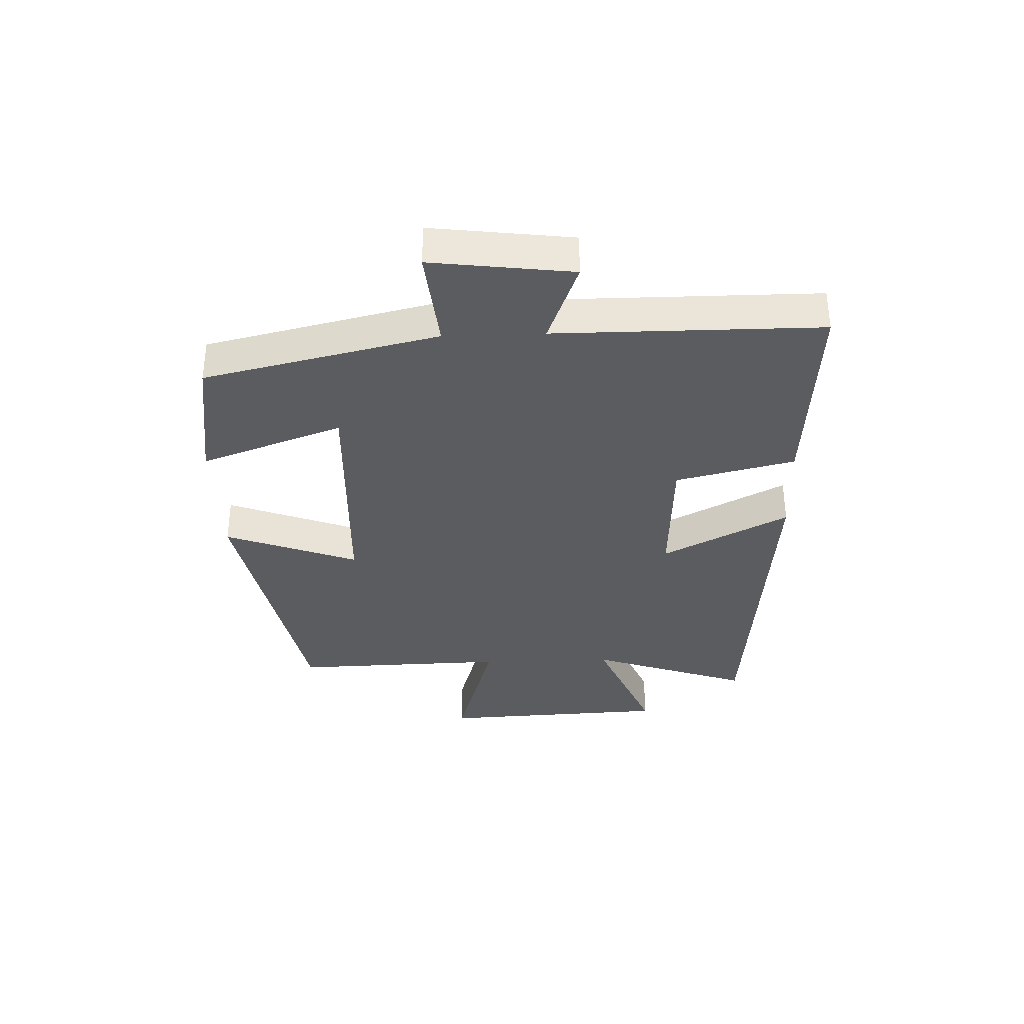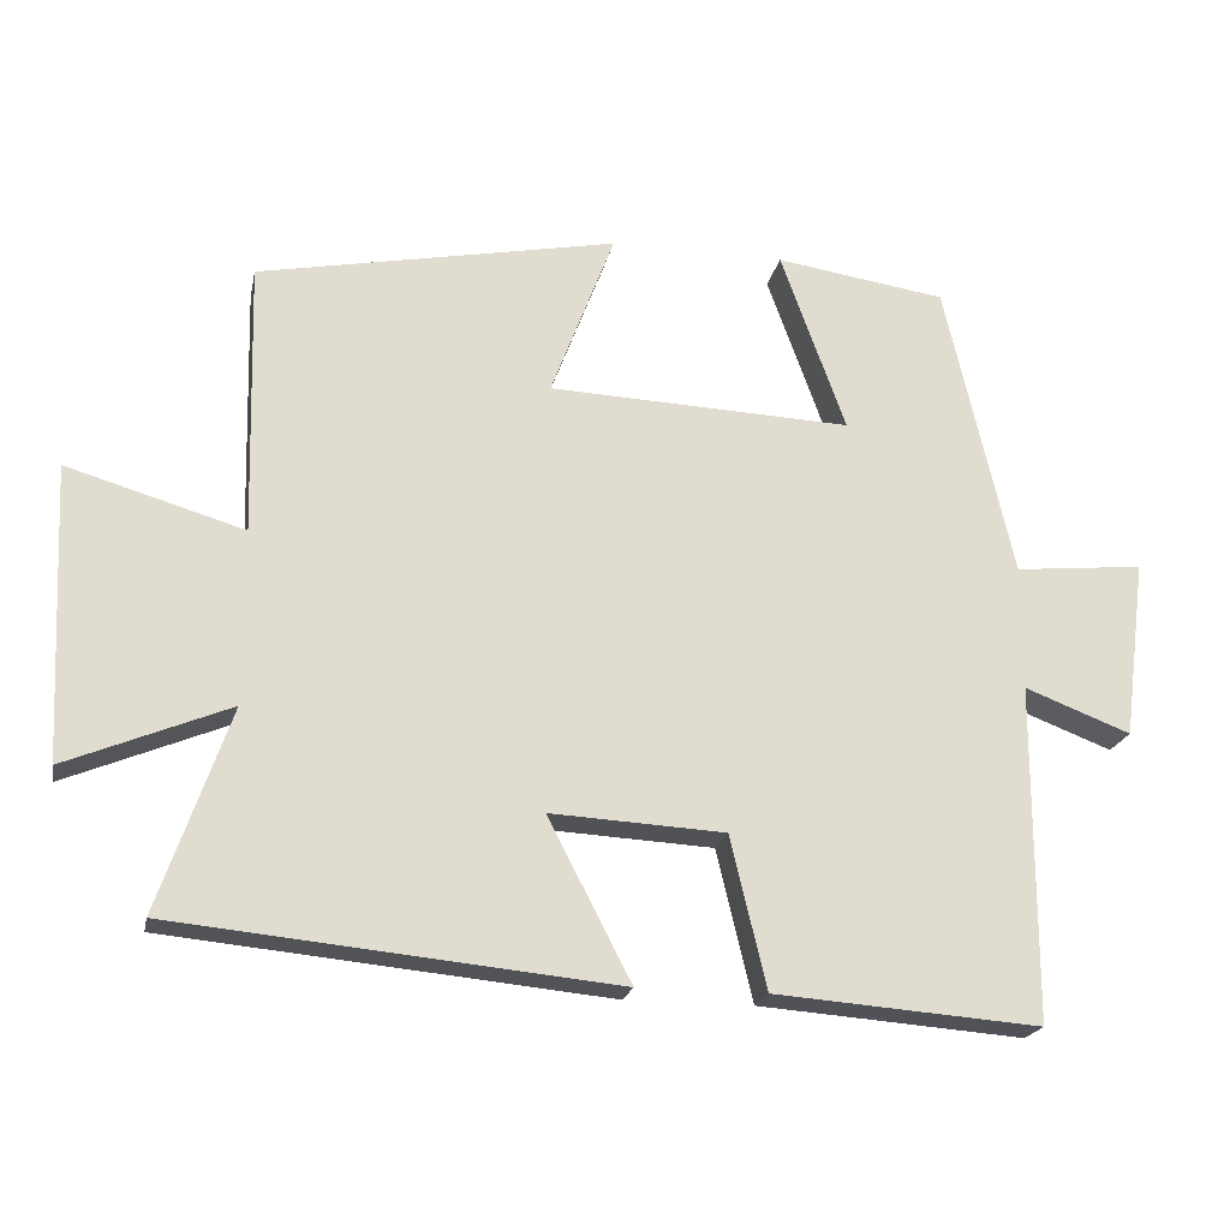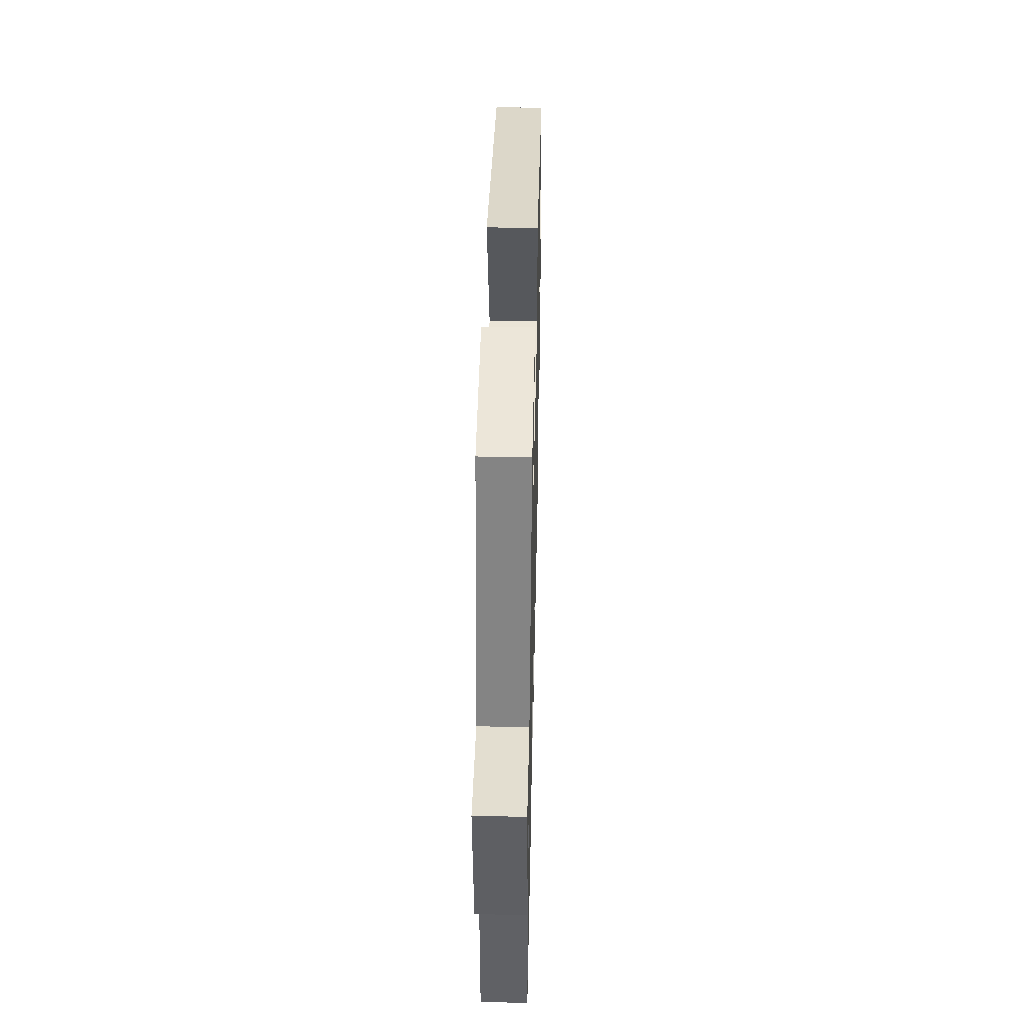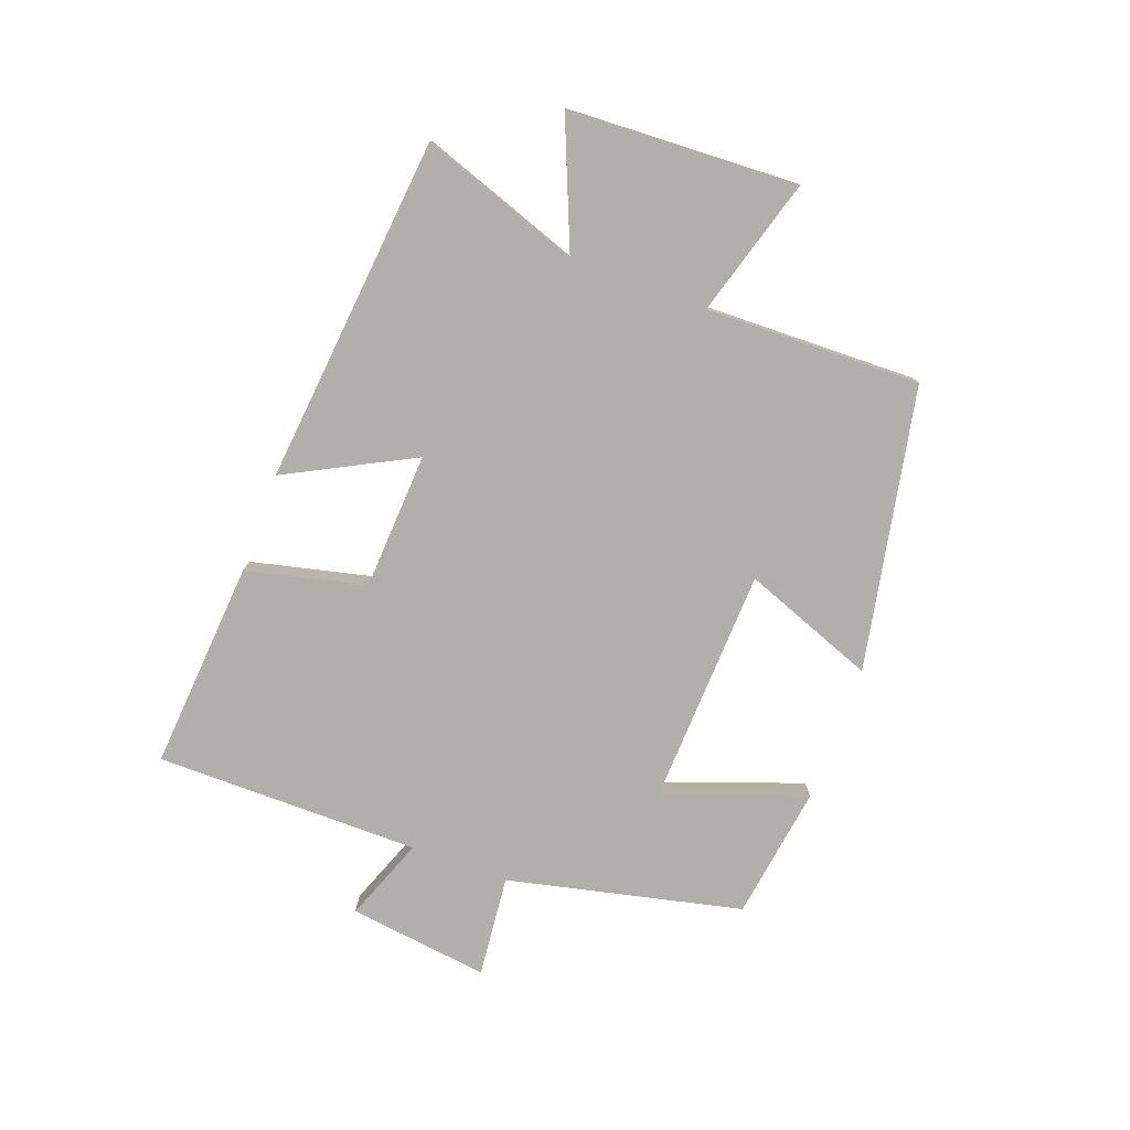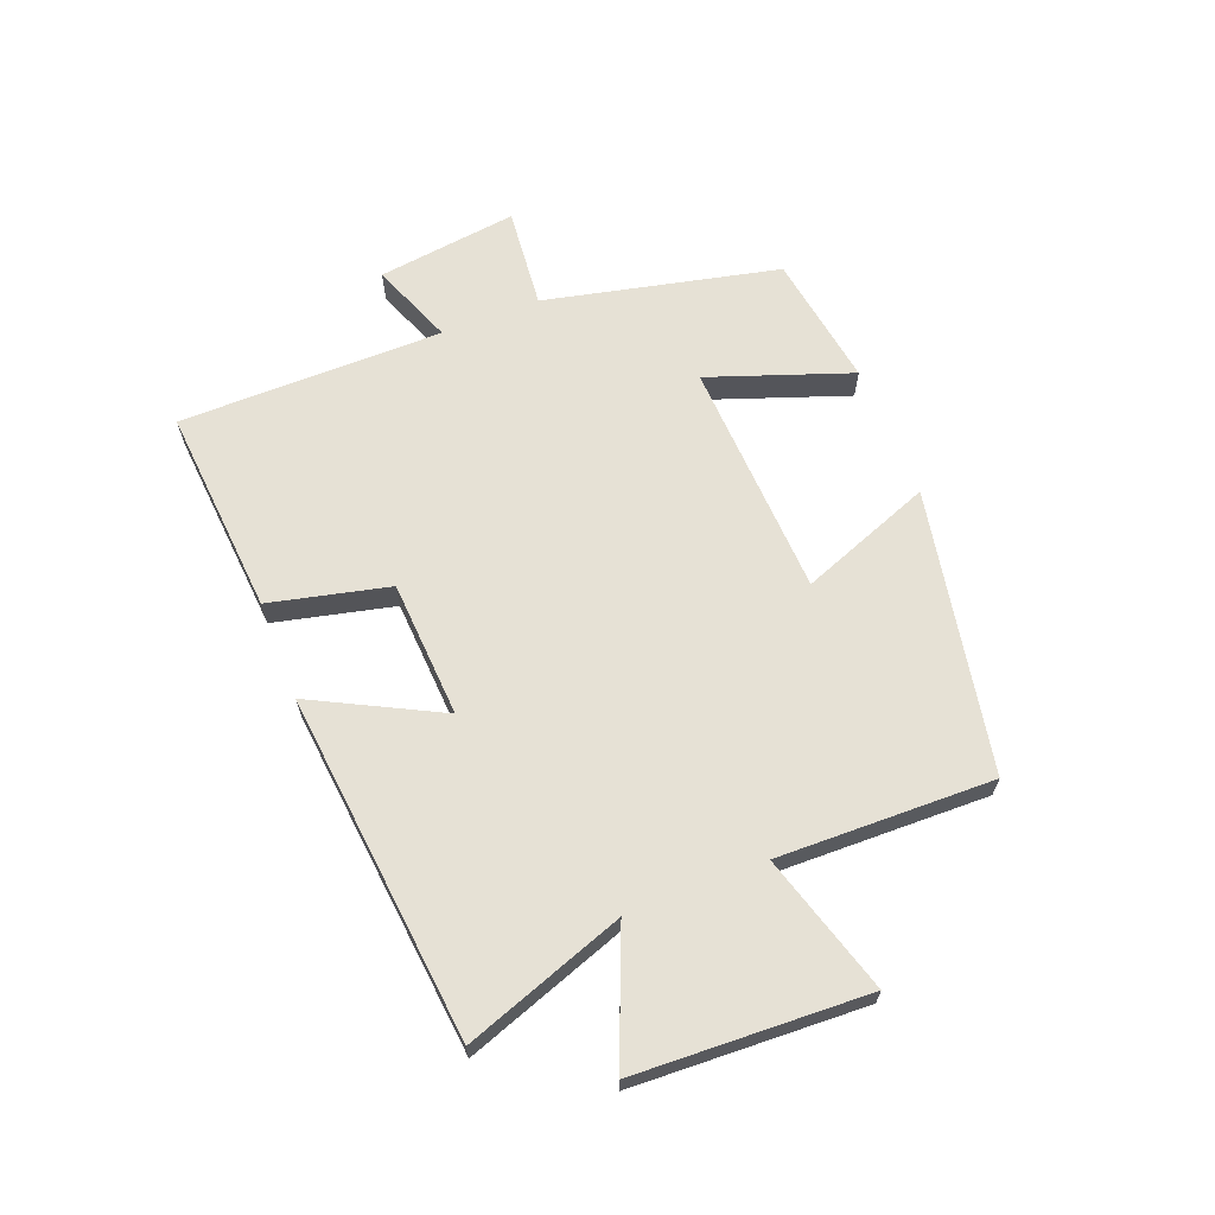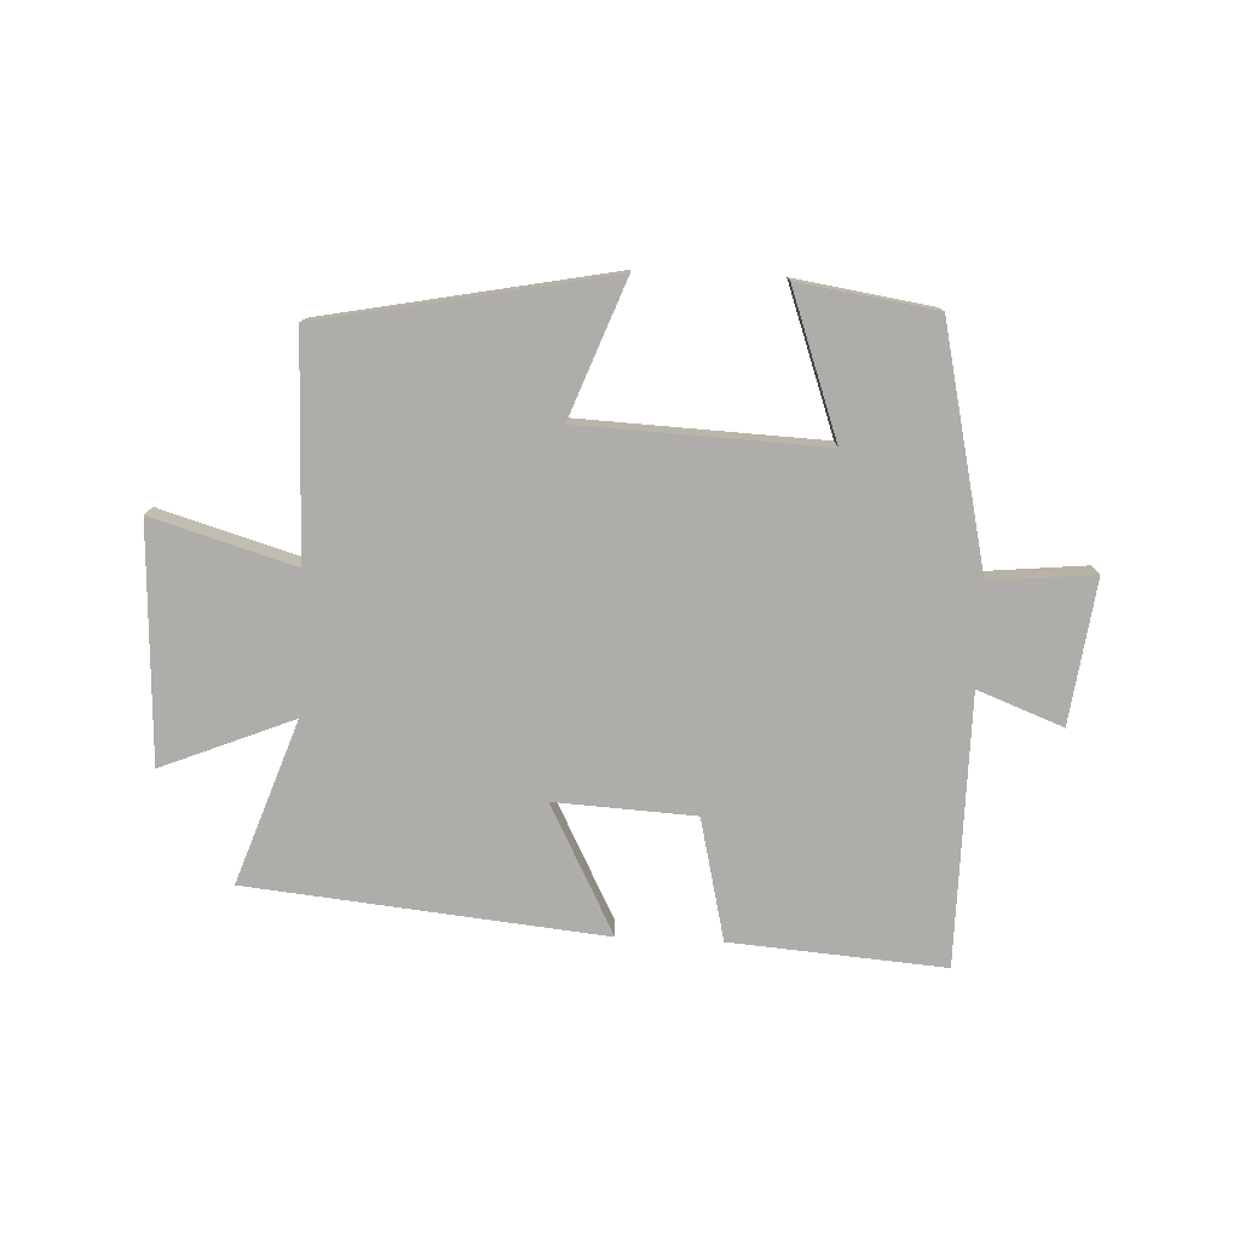
<metadata>
{"format":"obj","ext":"obj","renderer":"f3d","projection":"perspective","resolution":1024,"background":"white","views":[{"elev":-35.0,"azim":92.1,"up":"+Y"},{"elev":-20.7,"azim":-11.5,"up":"+Z"},{"elev":41.4,"azim":91.3,"up":"+Z"},{"elev":-78.0,"azim":-110.3,"up":"+Y"},{"elev":64.8,"azim":-111.6,"up":"+Y"},{"elev":-77.1,"azim":-2.7,"up":"+Y"}]}
</metadata>
<code>
v -0.509 0.07 0.408
v -0.04 0.07 0.5
v -0.123 0.07 0.28
v 0.273 0.07 0.264
v 0.188 0.07 0.5
v 0.411 0.07 0.467
v 0.5 0.07 0.078
v 0.669 0.07 0.095
v 0.639 0.07 -0.139
v 0.5 0.07 -0.086
v 0.499 0.07 -0.526
v 0.151 0.07 -0.5
v 0.104 0.07 -0.302
v -0.124 0.07 -0.29
v -0.015 0.07 -0.5
v -0.593 0.07 -0.444
v -0.5 0.07 -0.178
v -0.713 0.07 -0.266
v -0.731 0.07 0.118
v -0.5 0.07 0.05
v -0.509 0 0.408
v -0.04 0 0.5
v -0.123 0 0.28
v 0.273 0 0.264
v 0.188 0 0.5
v 0.411 0 0.467
v 0.5 0 0.078
v 0.669 0 0.095
v 0.639 0 -0.139
v 0.5 0 -0.086
v 0.499 0 -0.526
v 0.151 0 -0.5
v 0.104 0 -0.302
v -0.124 0 -0.29
v -0.015 0 -0.5
v -0.593 0 -0.444
v -0.5 0 -0.178
v -0.713 0 -0.266
v -0.731 0 0.118
v -0.5 0 0.05
f 17 18 19 20
f 14 15 16 17
f 13 14 17 20
f 10 11 12 13
f 10 13 20 1
f 7 8 9 10
f 4 5 6 7
f 3 4 7 10
f 1 2 3
f 1 3 10
f 40 39 38 37
f 37 36 35 34
f 40 37 34 33
f 33 32 31 30
f 21 40 33 30
f 30 29 28 27
f 27 26 25 24
f 30 27 24 23
f 23 22 21
f 30 23 21
f 1 21 22 2
f 2 22 23 3
f 3 23 24 4
f 4 24 25 5
f 5 25 26 6
f 6 26 27 7
f 7 27 28 8
f 8 28 29 9
f 9 29 30 10
f 10 30 31 11
f 11 31 32 12
f 12 32 33 13
f 13 33 34 14
f 14 34 35 15
f 15 35 36 16
f 16 36 37 17
f 17 37 38 18
f 18 38 39 19
f 19 39 40 20
f 20 40 21 1

</code>
